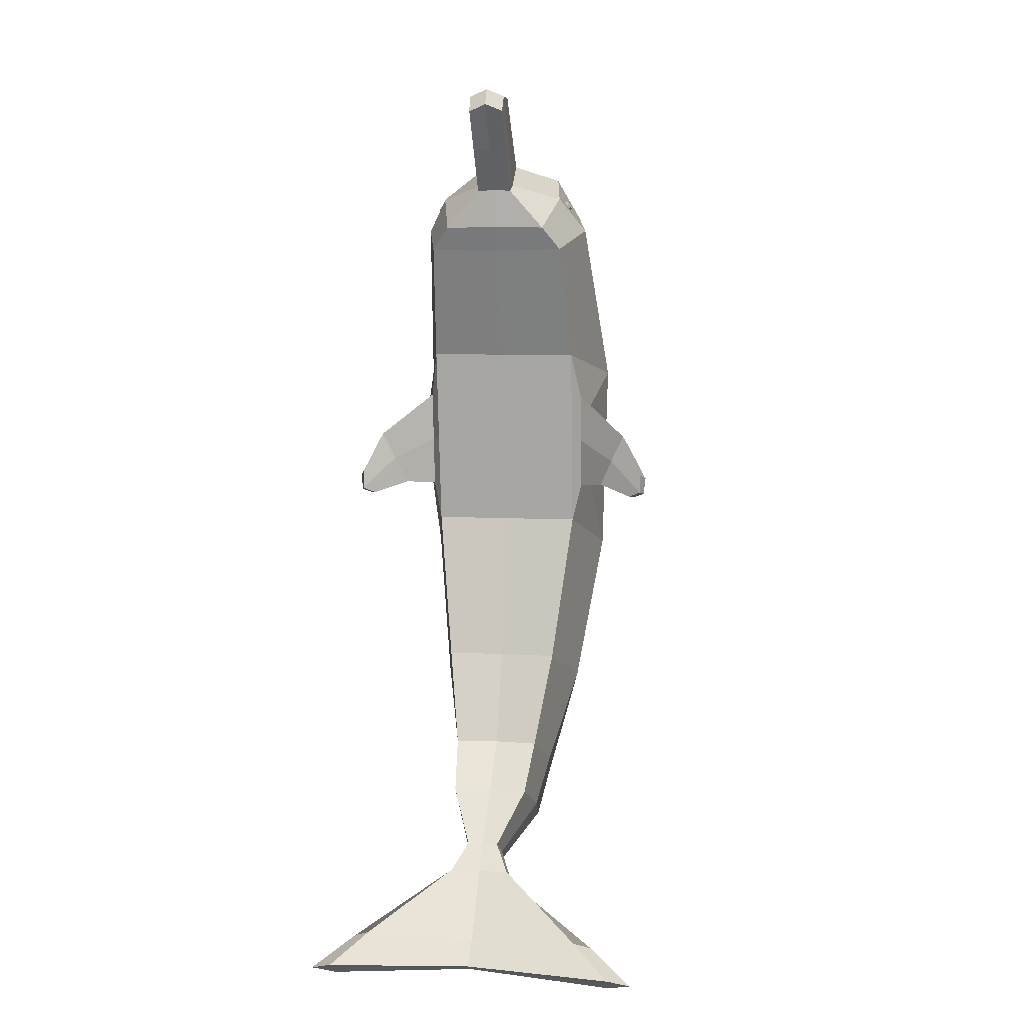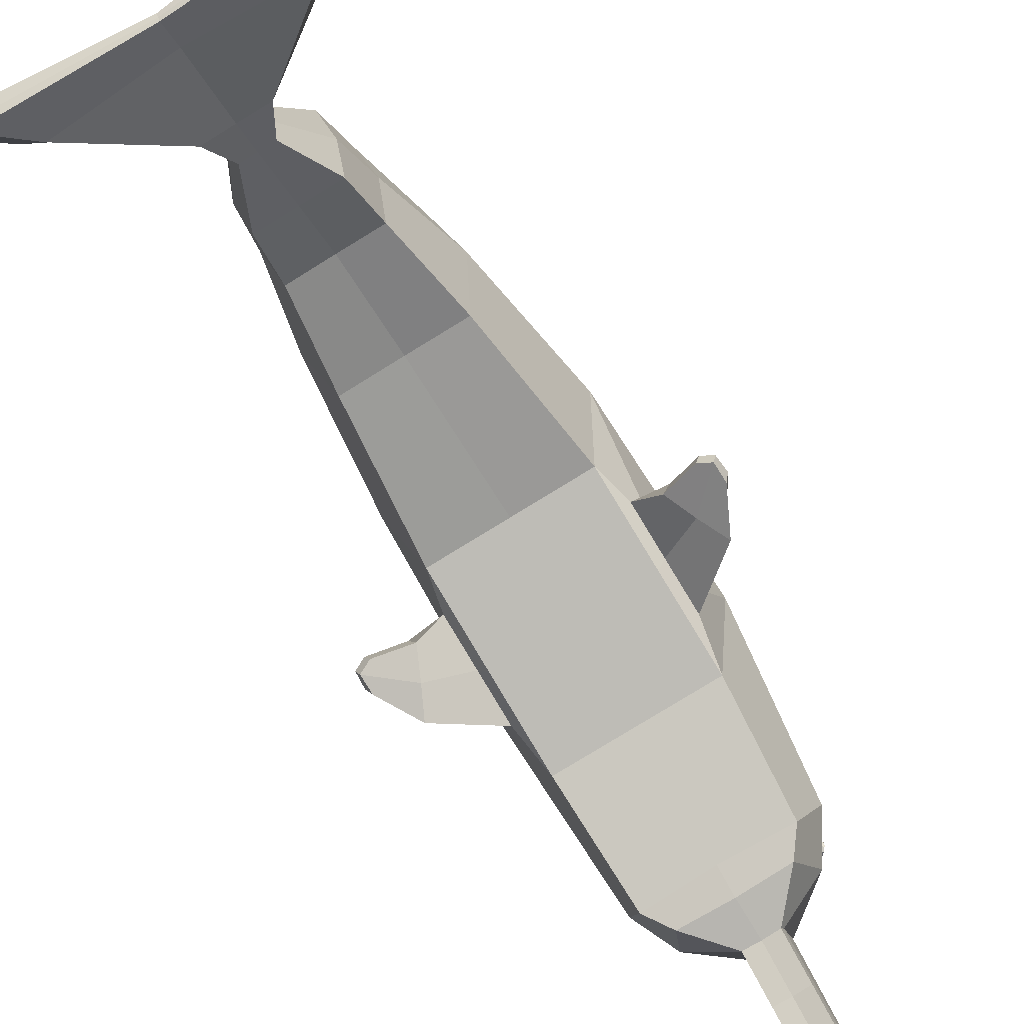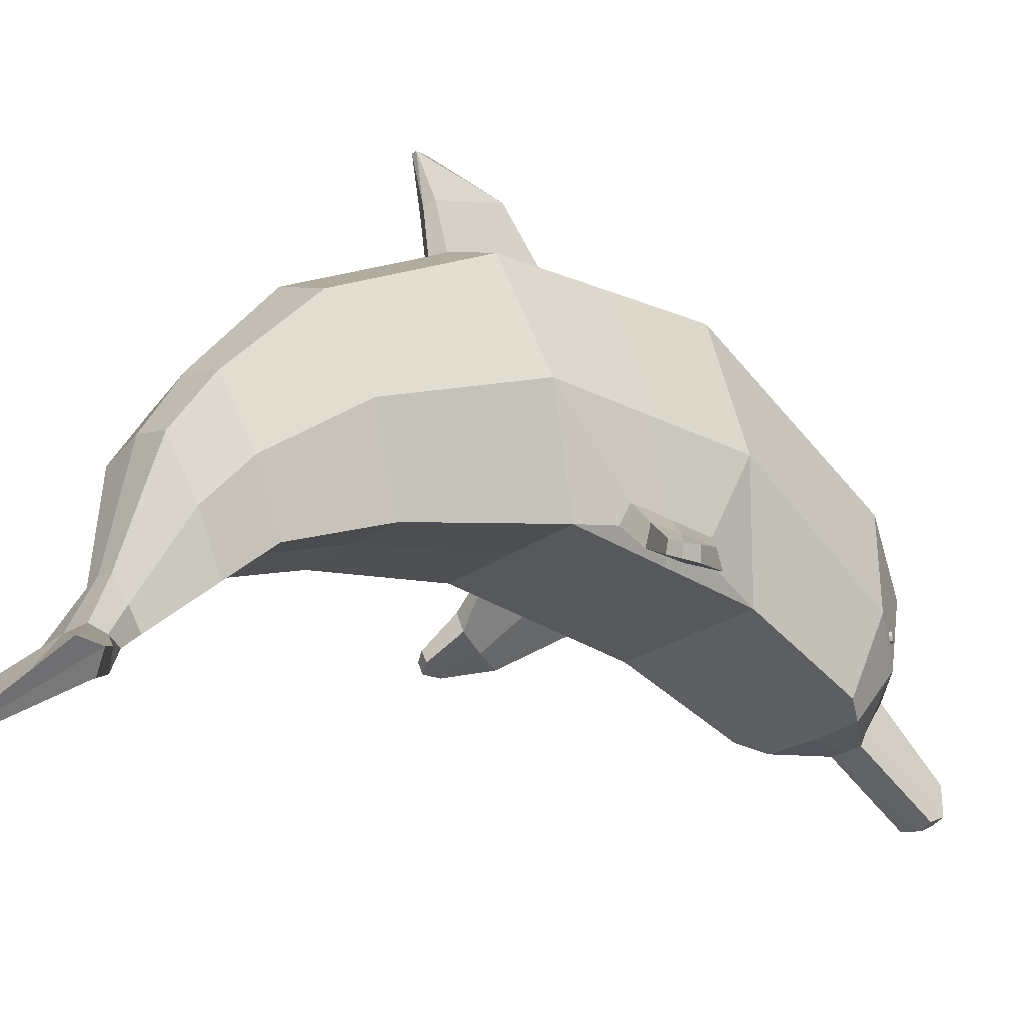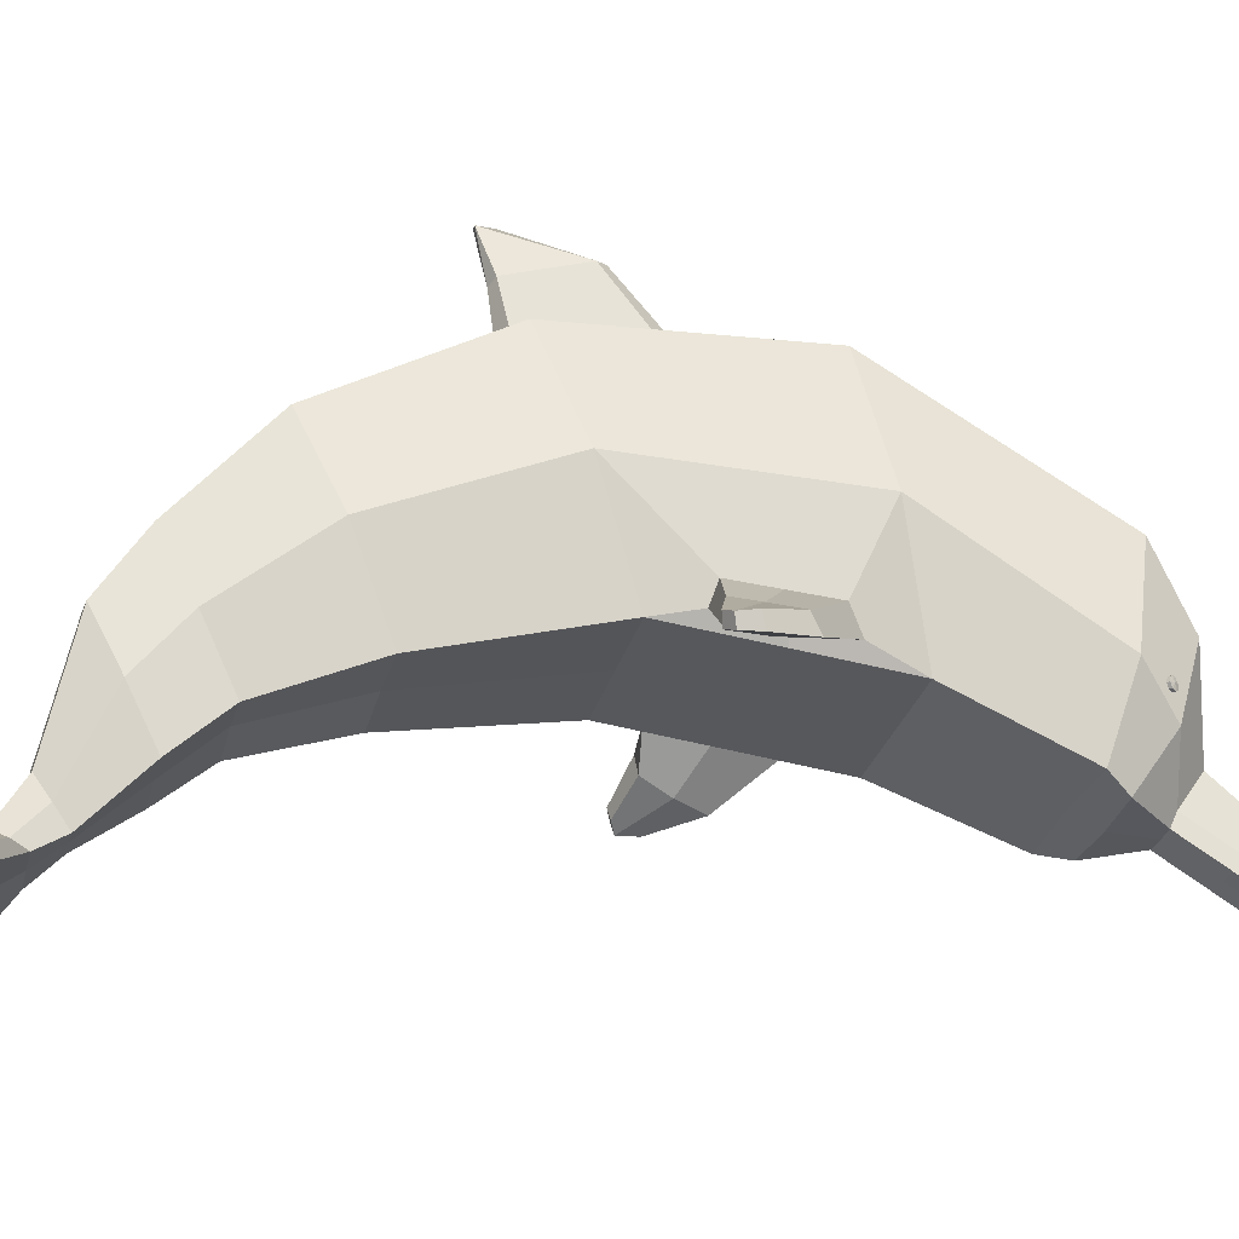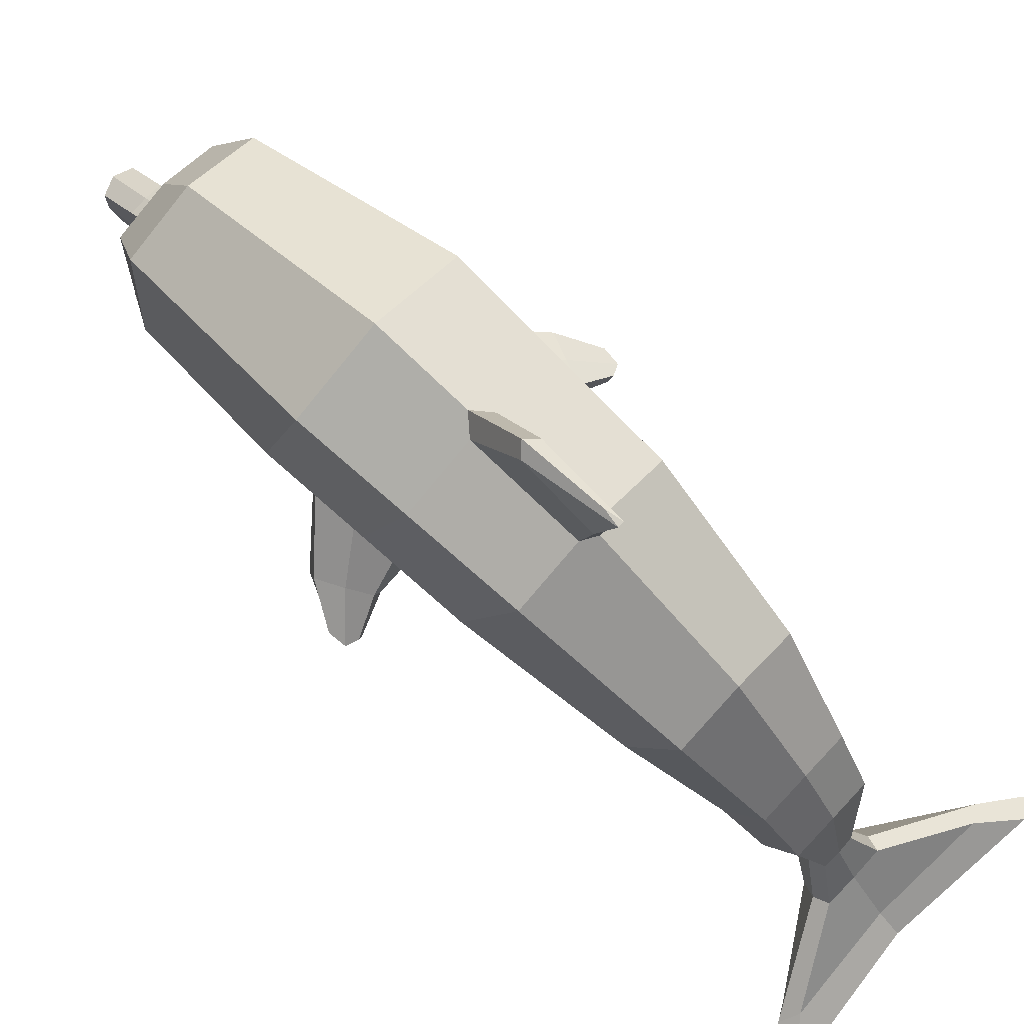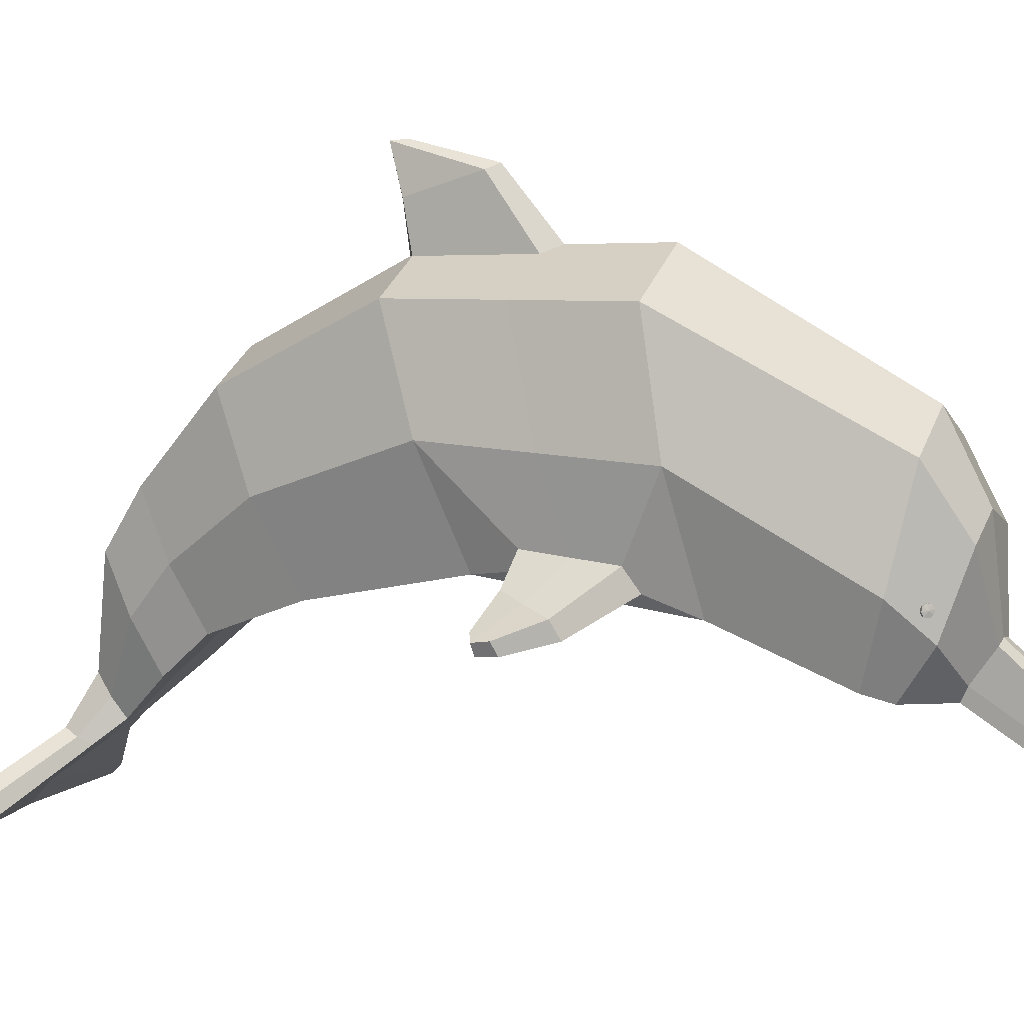
<metadata>
{"format":"obj","ext":"obj","renderer":"f3d","projection":"perspective","resolution":1024,"background":"white","views":[{"elev":6.8,"azim":9.5,"up":"+Z"},{"elev":-79.8,"azim":-148.5,"up":"+Y"},{"elev":-24.0,"azim":-129.4,"up":"+Y"},{"elev":-27.4,"azim":-103.6,"up":"+Y"},{"elev":78.0,"azim":133.3,"up":"+Y"},{"elev":9.2,"azim":-67.8,"up":"+Y"}]}
</metadata>
<code>
g Dolphin_01_Cube.033
v 2.14 8.386 9.897
v 2.067 8.454 9.979
v 1.987 8.424 10.08
v 1.947 8.314 10.13
v 1.969 8.188 10.11
v 2.042 8.121 10.03
v 2.123 8.15 9.932
v 2.163 8.26 9.877
v 2.223 8.39 9.967
v 2.151 8.458 10.05
v 2.07 8.428 10.15
v 2.03 8.318 10.2
v 2.053 8.193 10.18
v 2.126 8.125 10.1
v 2.206 8.154 10
v 2.246 8.265 9.947
v 2.155 8.292 10.09
v -2.14 8.386 9.897
v -2.067 8.454 9.979
v -1.987 8.424 10.08
v -1.947 8.314 10.13
v -1.969 8.188 10.11
v -2.042 8.121 10.03
v -2.123 8.15 9.932
v -2.163 8.26 9.877
v -2.223 8.39 9.967
v -2.151 8.458 10.05
v -2.07 8.428 10.15
v -2.03 8.318 10.2
v -2.053 8.193 10.18
v -2.126 8.125 10.1
v -2.206 8.154 10
v -2.246 8.265 9.947
v -2.155 8.292 10.09
v 2.087 6.332 8.58
v 2.035 11.57 9.776
v 1.162 5.032 -9.168
v 1.162 8.034 -10.71
v 2.296 7.727 5.099
v 2.276 8.367 -0.5083
v 1.739 7.332 -5.046
v 1.309 6.227 -7.832
v 1.319 9.743 -9.589
v 1.789 12.32 -7.227
v 2.276 14.59 -2.762
v 2.546 14.75 3.607
v 0.5071 7.295 11.27
v 0.5231 5.954 10.44
v 0 6.35 8.509
v 1.341 6.476 -9.939
v 2.644 8.572 9.216
v 1.575 7.932 -8.711
v 2.27 9.817 -6.137
v 2.939 11.48 -1.635
v 3.126 11.24 4.353
v 0.542 6.353 10.62
v 2.546 8.264 3.703
v 1.567 9.671 10.94
v 1.558 6.036 9.263
v 0 5.997 9.293
v 1.923 7.496 10.23
v 0.542 4.68 13.32
v 0.5231 4.464 12.85
v 0.5071 5.542 13.34
v 2.54 8.567 0.6628
v 2.746 9.124 0.8383
v 2.804 8.914 3.33
v 4.09 7.394 2.412
v 3.31 7.769 0.7654
v 3.533 8.326 0.7305
v 4.178 7.884 2.139
v 4.693 7.057 1.159
v 4.329 7.196 0.4386
v 4.471 7.525 0.3862
v 4.843 7.434 1.03
v 2.286 8.047 2.296
v 2.411 14.67 0.4224
v 3.032 11.36 1.359
v 2.543 8.415 2.183
v 2.775 9.019 2.084
v 3.684 7.512 1.585
v 3.854 8.115 1.387
v 4.688 7.023 0.6
v 4.798 7.351 0.5332
v 0.542 5.517 11.97
v 0.5071 6.512 12.19
v 0.5231 5.184 11.69
v -2.087 6.332 8.58
v -2.035 11.57 9.776
v -1.162 5.032 -9.168
v -1.162 8.034 -10.71
v -2.296 7.727 5.099
v -2.276 8.367 -0.5083
v -1.739 7.332 -5.046
v -1.309 6.227 -7.832
v -1.319 9.743 -9.589
v -1.789 12.32 -7.227
v -2.276 14.59 -2.762
v -2.546 14.75 3.607
v -0.5071 7.295 11.27
v -0.5231 5.954 10.44
v 0 5.098 -9.168
v 0 8.365 -10.71
v 0 12.49 9.774
v 0 10.22 -9.589
v 0 13.11 -7.227
v 0.3128 16.77 -3.046
v 0 15.88 3.607
v 0 6.343 -7.832
v 0 7.396 -5.046
v 0 8.367 -0.5083
v 0 7.727 5.099
v 0 5.959 10.46
v 0 7.391 11.26
v -1.341 6.476 -9.939
v -2.644 8.572 9.216
v -1.575 7.932 -8.711
v -2.27 9.817 -6.137
v -2.939 11.48 -1.635
v -3.126 11.24 4.353
v -0.542 6.353 10.62
v -2.546 8.264 3.703
v -0 3.484 -12.13
v -1.567 9.671 10.94
v -1.558 6.036 9.263
v 0 10.25 10.94
v -1.923 7.496 10.23
v -0.542 4.68 13.32
v -0.5231 4.464 12.85
v 0 4.383 13.05
v 0 5.551 13.54
v -0.5071 5.542 13.34
v 0 4.654 13.54
v -2.54 8.567 0.6628
v -2.746 9.124 0.8383
v -2.804 8.914 3.33
v -4.09 7.394 2.412
v -3.31 7.769 0.7654
v -3.533 8.326 0.7305
v -4.178 7.884 2.139
v -4.693 7.057 1.159
v -4.329 7.196 0.4386
v -4.471 7.525 0.3862
v -4.843 7.434 1.03
v -2.286 8.047 2.296
v -2.411 14.67 0.4224
v 0 8.047 2.296
v -0.3128 16.77 -3.046
v -3.032 11.36 1.359
v -2.543 8.415 2.183
v -2.775 9.019 2.084
v -3.684 7.512 1.585
v -3.854 8.115 1.387
v -4.688 7.023 0.6
v -4.798 7.351 0.5332
v -0.542 5.517 11.97
v -0.5071 6.512 12.19
v 0 5.187 11.7
v 0 6.609 12.18
v -0.5231 5.184 11.69
v -0 4.956 -11.41
v 0.4723 4.823 -11.39
v 0.545 4.241 -10.99
v 0.4723 3.706 -10.6
v -0 3.733 -10.6
v -0 1.916 -13.27
v -0.4723 4.823 -11.39
v -0.545 4.241 -10.99
v -0.4723 3.706 -10.6
v 0.8963 3.442 -12.11
v 1.034 3.26 -11.71
v 0.8963 3.092 -11.32
v -0 3.1 -11.32
v -0 1.359 -13.96
v -0.8963 3.442 -12.11
v -1.034 3.26 -11.71
v -0.8963 3.092 -11.32
v 3.281 2.163 -13.46
v 3.786 1.795 -13.22
v 3.281 1.443 -12.97
v -0 1.745 -13.16
v -3.281 2.163 -13.46
v -3.786 1.795 -13.22
v -3.281 1.443 -12.97
v 4.39 1.55 -14.39
v 5.066 1.183 -14.15
v 4.39 0.8307 -13.9
v -0 1.074 -13.77
v -0 1.215 -13.87
v -4.39 1.55 -14.39
v -5.066 1.183 -14.15
v -4.39 0.8307 -13.9
v -0.4089 15.42 -2.762
v 0.4089 15.42 -2.762
v 0 15.39 -2.999
v 0.4092 15.56 0.4224
v -0.4092 15.56 0.4224
v 0 15.76 0.8699
v 3e-06 16.66 -3.17
v 0.313 17.45 -0.9786
v -0.313 17.45 -0.9786
v 3e-06 17.6 -0.6963
v 0.08515 18.08 -3.472
v -0.08514 18.08 -3.472
v 3e-06 18.12 -3.01
f 55 46 36 51
f 61 58 47 56
f 50 38 43 52
f 52 43 44 53
f 53 44 45 54
f 78 77 46 55
f 87 85 62 63
f 58 126 114 47
f 146 99 108 198 197
f 97 98 193 195 106
f 43 105 106 44
f 38 103 105 43
f 46 108 104 36
f 85 86 64 62
f 40 54 66 65
f 41 53 54 40
f 42 52 53 41
f 37 50 52 42
f 59 61 56 48
f 39 55 51 35
f 50 37 164 163
f 35 51 61 59
f 36 104 126 58
f 51 36 58 61
f 62 64 131 133
f 63 62 133 130
f 86 159 131 64
f 67 57 68 71
f 78 55 67 80
f 55 39 57 67
f 80 67 71 82
f 65 66 70 69
f 83 84 75 72
f 82 71 75 84
f 69 70 74 73
f 71 68 72 75
f 70 82 84 74
f 73 74 84 83
f 66 80 82 70
f 54 78 80 66
f 98 146 197 193
f 54 45 77 78
f 47 114 159 86
f 56 47 86 85
f 48 56 85 87
f 38 50 163 162
f 120 116 89 99
f 127 121 100 124
f 115 117 96 91
f 117 118 97 96
f 118 119 98 97
f 149 120 99 146
f 160 129 128 156
f 124 100 114 126
f 193 197 201 148
f 96 97 106 105
f 91 96 105 103
f 99 89 104 108
f 156 128 132 157
f 93 134 135 119
f 94 93 119 118
f 95 94 118 117
f 90 95 117 115
f 125 101 121 127
f 92 88 116 120
f 90 115 168 169
f 88 125 127 116
f 89 124 126 104
f 116 127 124 89
f 128 133 131 132
f 129 130 133 128
f 157 132 131 159
f 136 140 137 122
f 149 151 136 120
f 45 194 196 77
f 120 136 122 92
f 145 150 134 93
f 151 153 140 136
f 134 138 139 135
f 154 141 144 155
f 153 155 144 140
f 138 142 143 139
f 140 144 141 137
f 139 143 155 153
f 142 154 155 143
f 92 122 150 145
f 135 139 153 151
f 77 196 198 108 46
f 119 135 151 149
f 119 149 146 98
f 100 157 159 114
f 121 156 157 100
f 101 160 156 121
f 169 168 176 177
f 168 167 175 176
f 163 164 172 171
f 167 161 123 175
f 91 103 161 167
f 103 38 162 161
f 115 91 167 168
f 175 123 166 182
f 123 170 178 166
f 162 163 171 170
f 161 162 170 123
f 166 178 185 174
f 178 179 186 185
f 184 183 191 192
f 171 172 180 179
f 176 175 182 183
f 177 176 183 184
f 170 171 179 178
f 189 174 185 186
f 188 189 186 187
f 189 191 190 174
f 188 192 191 189
f 182 166 174 190
f 179 180 187 186
f 183 182 190 191
f 195 193 148 199
f 194 195 199 107
f 44 106 195 194 45
f 204 199 148
f 202 200 203 205
f 197 198 202 201
f 198 196 200 202
f 203 199 204
f 203 204 205
f 196 194 107 200
f 201 202 205 204
f 199 203 107
f 200 107 203
f 148 201 204
f 102 90 169 165
f 112 39 35 49
f 102 37 42 109
f 109 42 41 110
f 110 41 40 111
f 147 76 39 112
f 60 59 48 113
f 49 35 59 60
f 158 87 63 130
f 76 40 65 79
f 81 69 73 83
f 79 65 69 81
f 57 79 81 68
f 68 81 83 72
f 39 76 79 57
f 113 48 87 158
f 112 49 88 92
f 102 109 95 90
f 109 110 94 95
f 110 111 93 94
f 147 112 92 145
f 60 113 101 125
f 111 40 76 147
f 49 60 125 88
f 158 130 129 160
f 152 154 142 138
f 150 152 138 134
f 122 137 152 150
f 137 141 154 152
f 113 158 160 101
f 37 102 165 164
f 173 177 184 181
f 172 173 181 180
f 164 165 173 172
f 165 169 177 173
f 180 181 188 187
f 181 184 192 188
f 111 147 145 93
f 1 2 10 9
f 8 1 9 16
f 6 7 15 14
f 4 5 13 12
f 2 3 11 10
f 7 8 16 15
f 5 6 14 13
f 3 4 12 11
f 12 13 17
f 10 11 17
f 15 16 17
f 13 14 17
f 11 12 17
f 9 10 17
f 16 9 17
f 14 15 17
f 18 26 27 19
f 25 33 26 18
f 23 31 32 24
f 21 29 30 22
f 19 27 28 20
f 24 32 33 25
f 22 30 31 23
f 20 28 29 21
f 29 34 30
f 27 34 28
f 32 34 33
f 30 34 31
f 28 34 29
f 26 34 27
f 33 34 26
f 31 34 32

</code>
